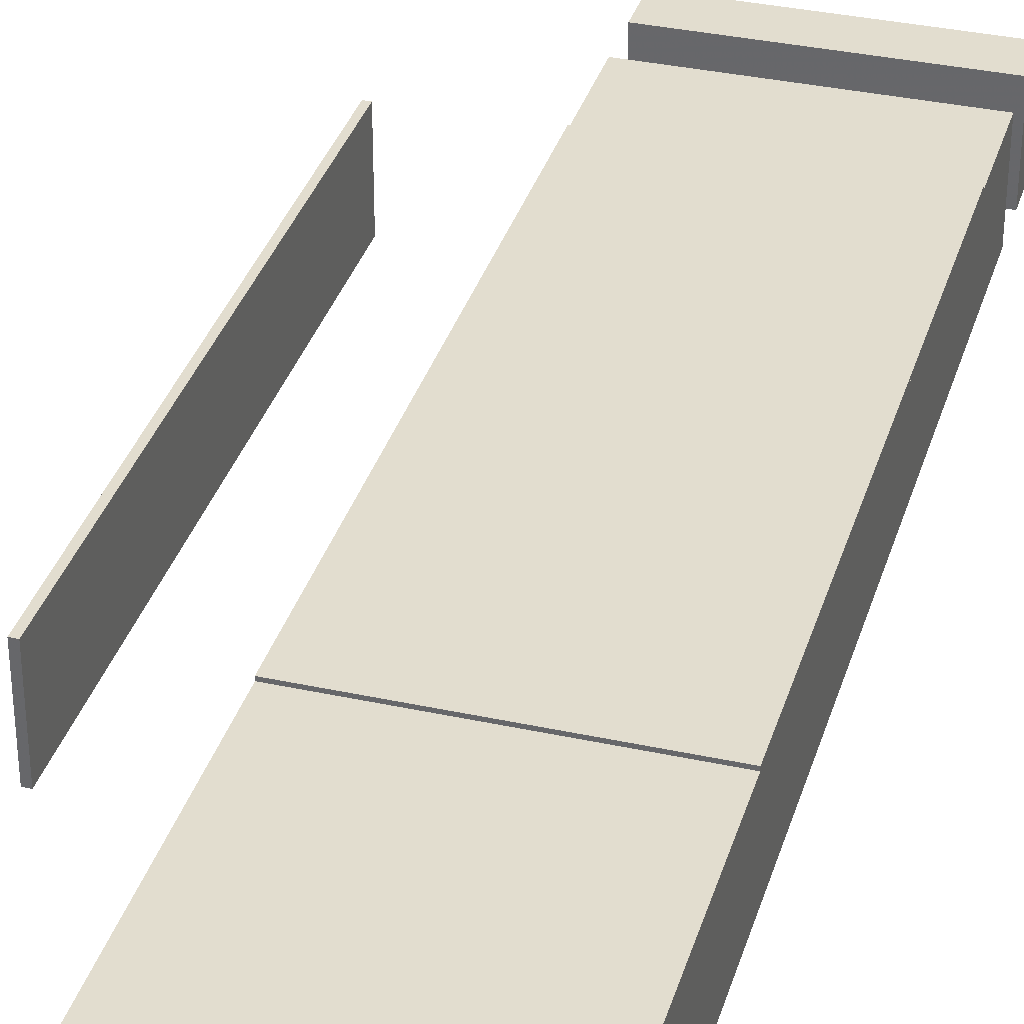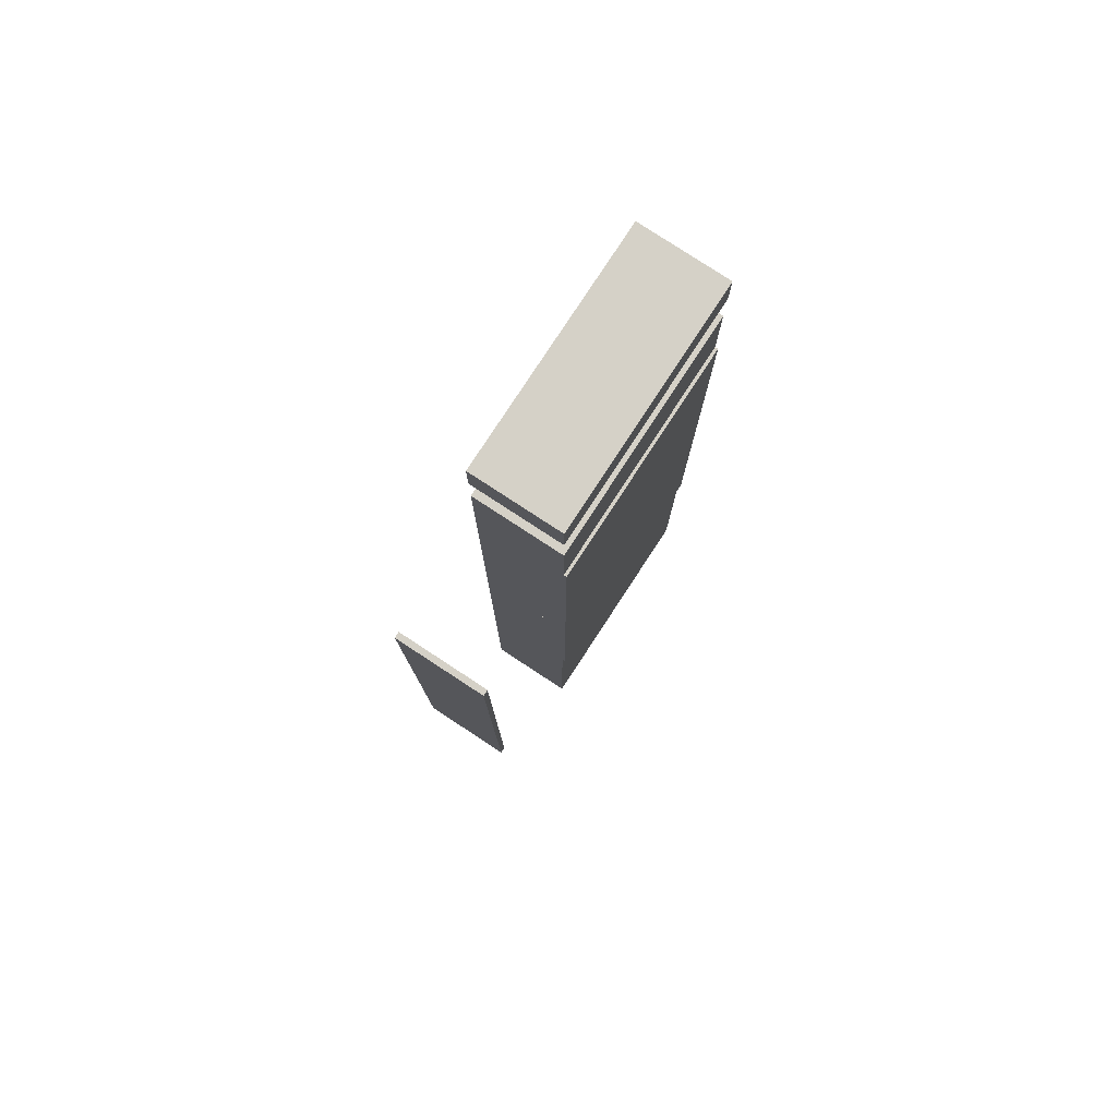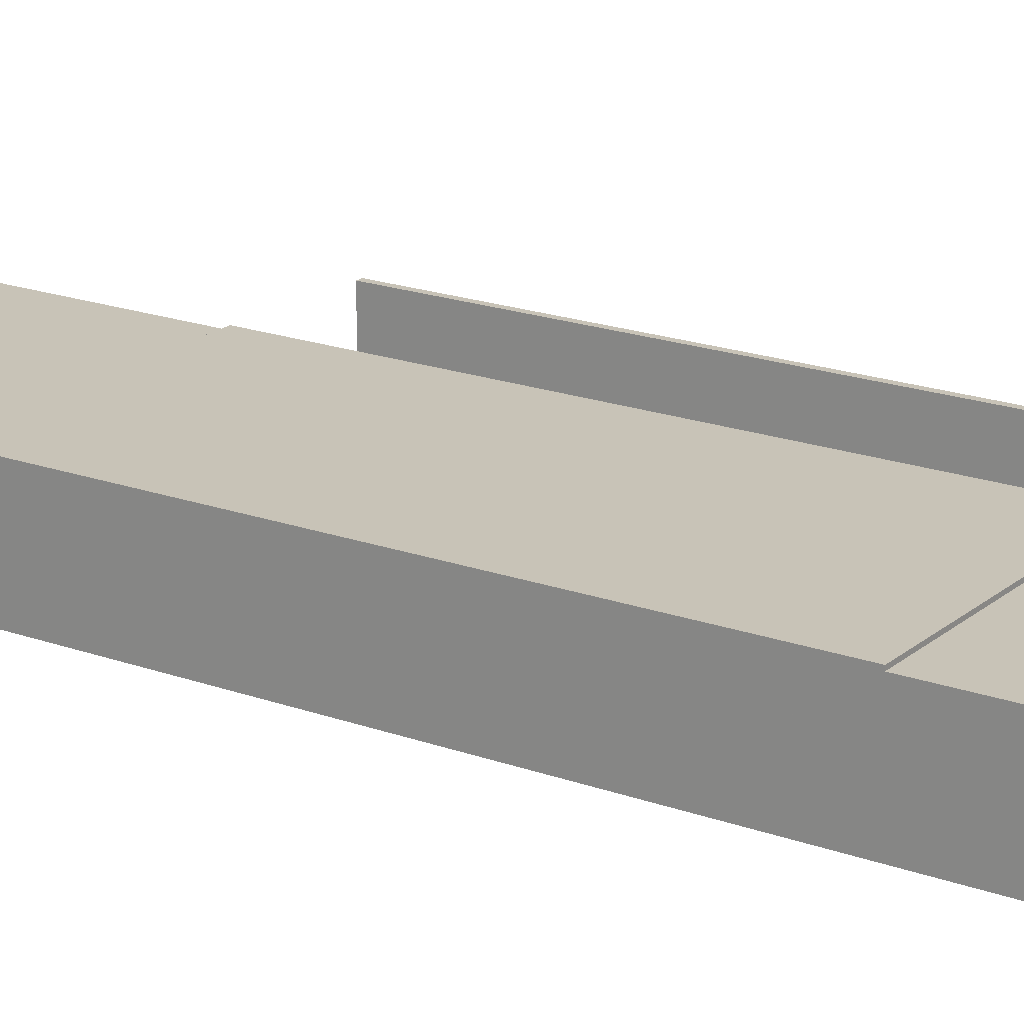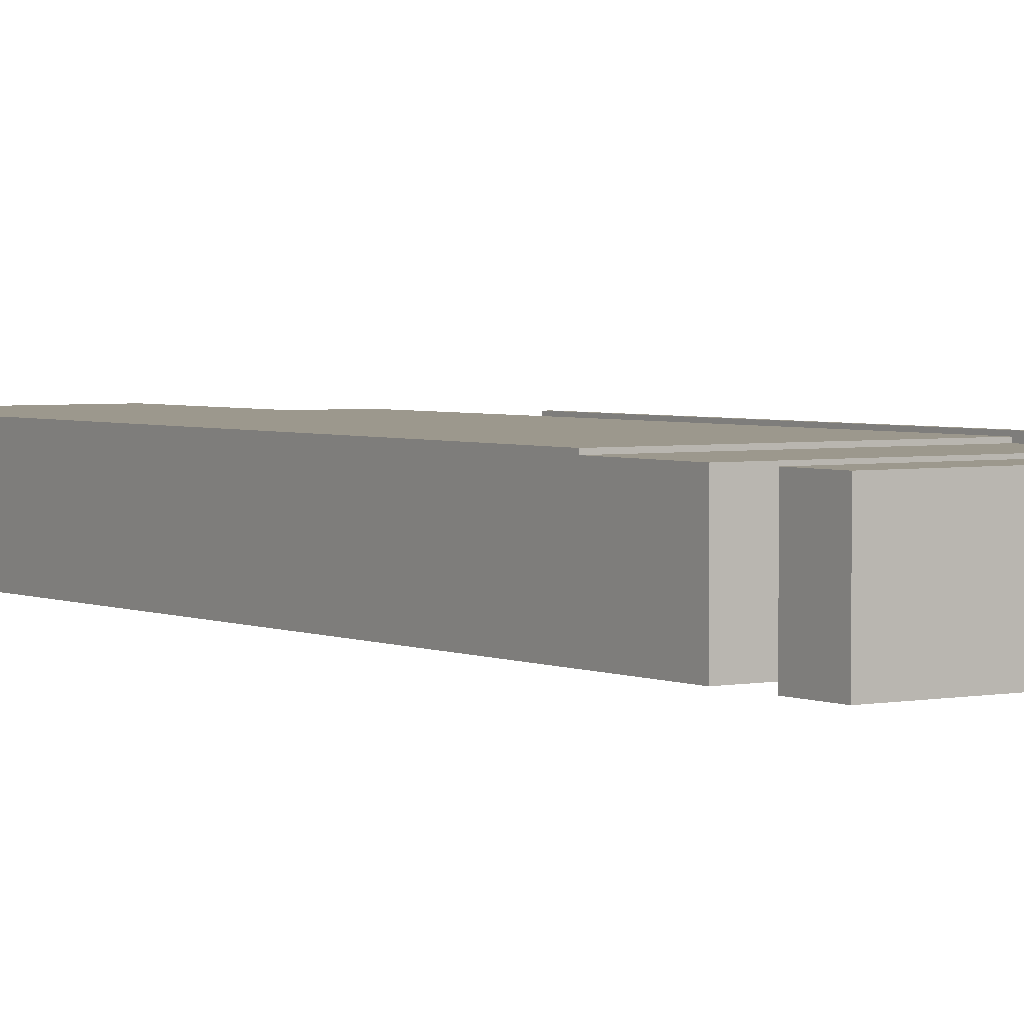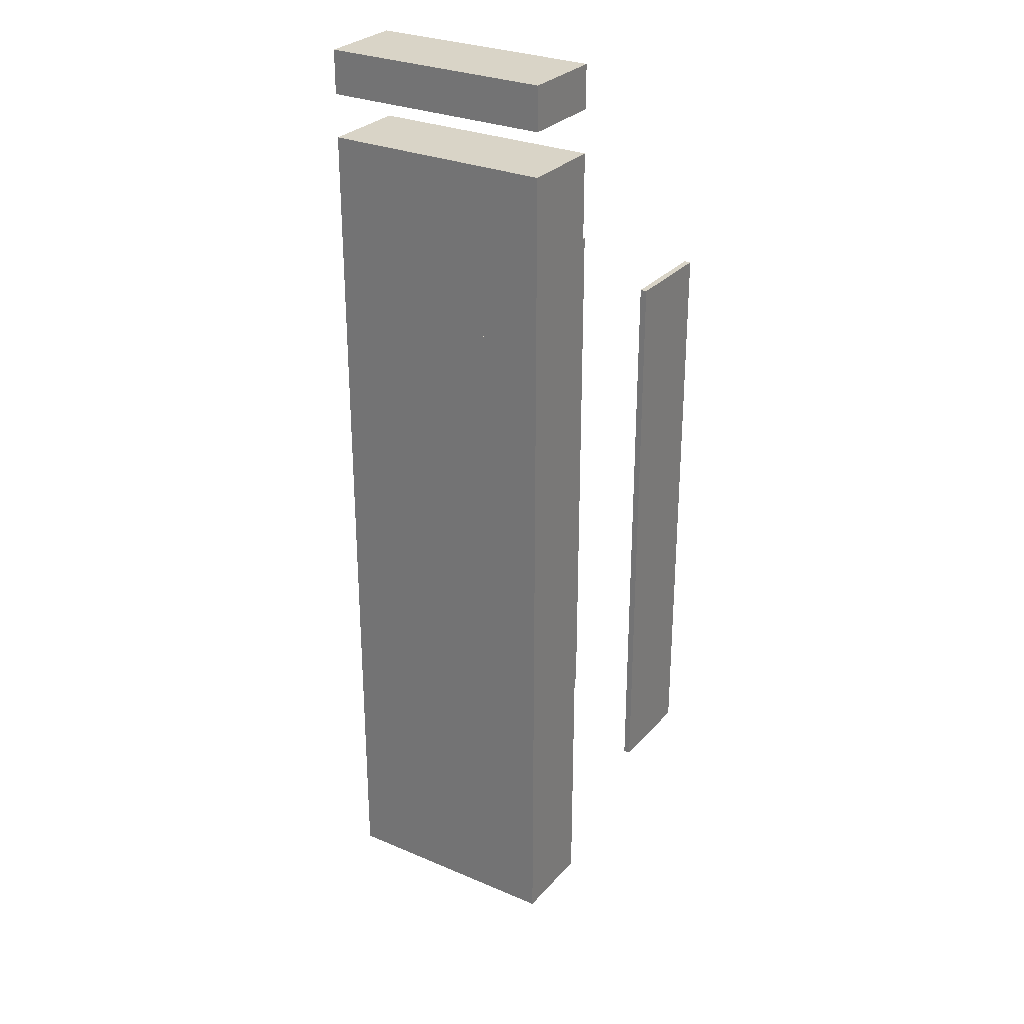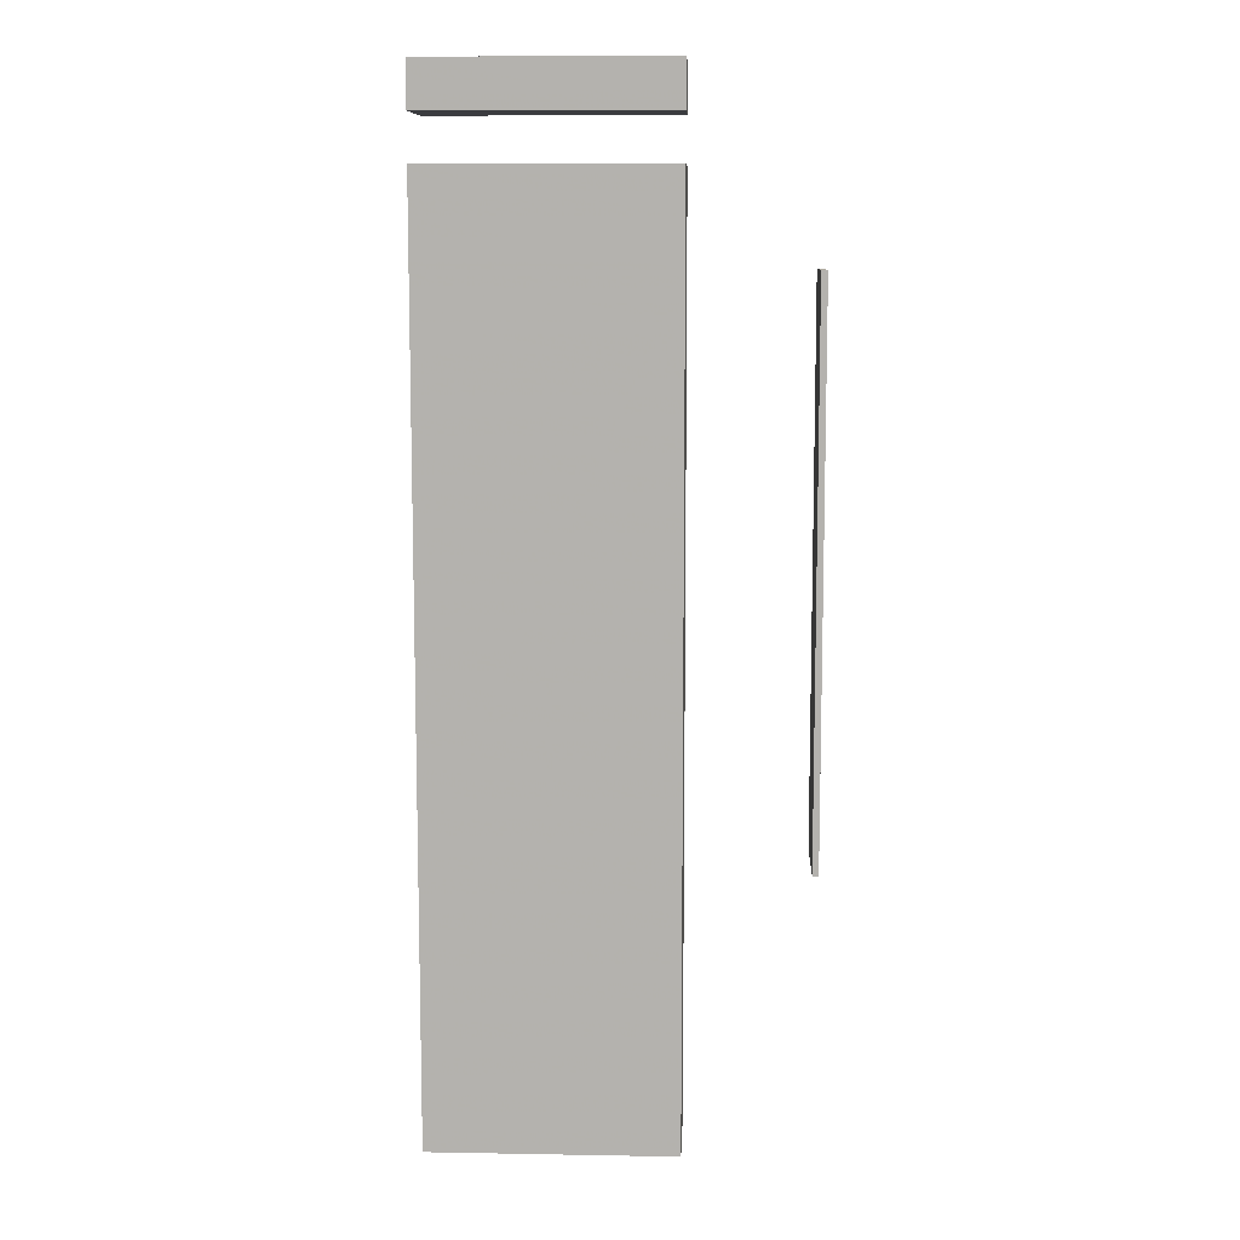
<metadata>
{"format":"obj","ext":"obj","renderer":"f3d","projection":"perspective","resolution":1024,"background":"white","views":[{"elev":34.8,"azim":-163.8,"up":"+Y"},{"elev":79.5,"azim":123.2,"up":"+Z"},{"elev":19.6,"azim":-56.1,"up":"+Y"},{"elev":3.1,"azim":-34.4,"up":"+Y"},{"elev":28.7,"azim":32.5,"up":"+Z"},{"elev":9.8,"azim":2.6,"up":"+Z"}]}
</metadata>
<code>
v -40 30 90
v 40 30 90
v 40 0 90
v -40 0 90
v -40 30 -90
v 40 30 -90
v 40 0 -90
v -40 0 -90
f 1 2 3 4
f 5 8 7 6
f 1 5 6 2
f 2 6 7 3
f 3 7 8 4
f 5 1 4 8
v -40 30 -90
v 40 30 -90
v 40 0 -90
v -40 0 -90
v -40 30 -180
v 40 30 -180
v 40 0 -180
v -40 0 -180
f 9 10 11 12
f 13 16 15 14
f 9 13 14 10
f 10 14 15 11
f 11 15 16 12
f 13 9 12 16
v -1 0 -90
v 1 0 -90
v 1 30 -90
v -1 30 -90
v -1 0 90
v 1 0 90
v 1 30 90
v -1 30 90
f 17 18 19 20
f 21 24 23 22
f 17 21 22 18
f 18 22 23 19
f 19 23 24 20
f 21 17 20 24
v 79 0 -90
v 81 0 -90
v 81 30 -90
v 79 30 -90
v 79 0 90
v 81 0 90
v 81 30 90
v 79 30 90
f 25 26 27 28
f 29 32 31 30
f 25 29 30 26
f 26 30 31 27
f 27 31 32 28
f 29 25 28 32
v -40 29 -90
v 40 29 -90
v 40 29 90
v -40 29 90
v -40 31 -90
v 40 31 -90
v 40 31 90
v -40 31 90
f 33 34 35 36
f 37 40 39 38
f 33 37 38 34
f 34 38 39 35
f 35 39 40 36
f 37 33 36 40
v -40 0 15
v 40 0 15
v 40 30 15
v -40 30 15
v -40 0 -15
v 40 0 -15
v 40 30 -15
v -40 30 -15
f 41 42 43 44
f 45 48 47 46
f 41 45 46 42
f 42 46 47 43
f 43 47 48 44
f 45 41 44 48
v -40 0 75
v 40 0 75
v 40 30 75
v -40 30 75
v -40 0 60
v 40 0 60
v 40 30 60
v -40 30 60
f 49 50 51 52
f 53 56 55 54
f 49 53 54 50
f 50 54 55 51
f 51 55 56 52
f 53 49 52 56
v -40 0 90
v 40 0 90
v 40 30 90
v -40 30 90
v -40 0 75
v 40 0 75
v 40 30 75
v -40 30 75
f 57 58 59 60
f 61 64 63 62
f 57 61 62 58
f 58 62 63 59
f 59 63 64 60
f 61 57 60 64
v -40 0 105
v 40 0 105
v 40 30 105
v -40 30 105
v -40 0 90
v 40 0 90
v 40 30 90
v -40 30 90
f 65 66 67 68
f 69 72 71 70
f 65 69 70 66
f 66 70 71 67
f 67 71 72 68
f 69 65 68 72
v -40 0 120
v 40 0 120
v 40 30 120
v -40 30 120
v -40 0 105
v 40 0 105
v 40 30 105
v -40 30 105
f 73 74 75 76
f 77 80 79 78
f 73 77 78 74
f 74 78 79 75
f 75 79 80 76
f 77 73 76 80
v -40 0 150
v 40 0 150
v 40 30 150
v -40 30 150
v -40 0 135
v 40 0 135
v 40 30 135
v -40 30 135
f 81 82 83 84
f 85 88 87 86
f 81 85 86 82
f 82 86 87 83
f 83 87 88 84
f 85 81 84 88

</code>
